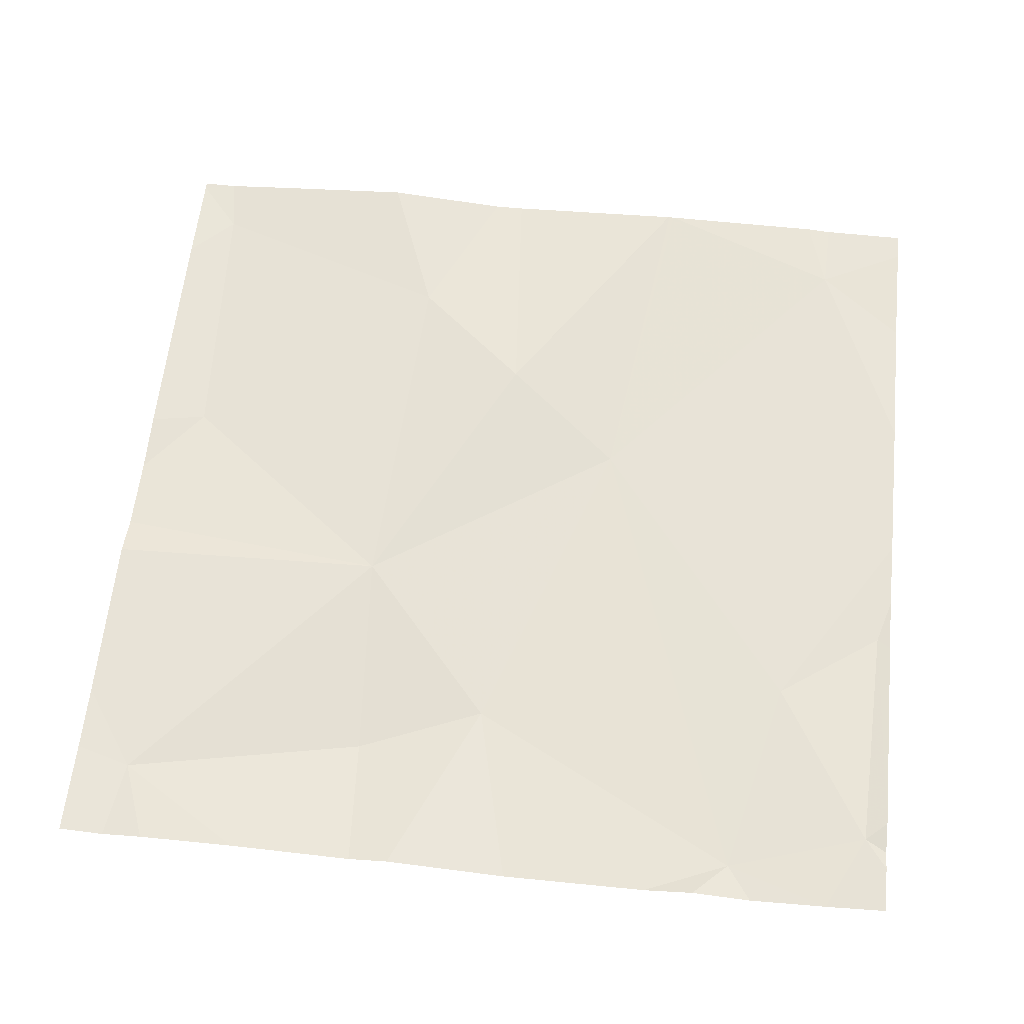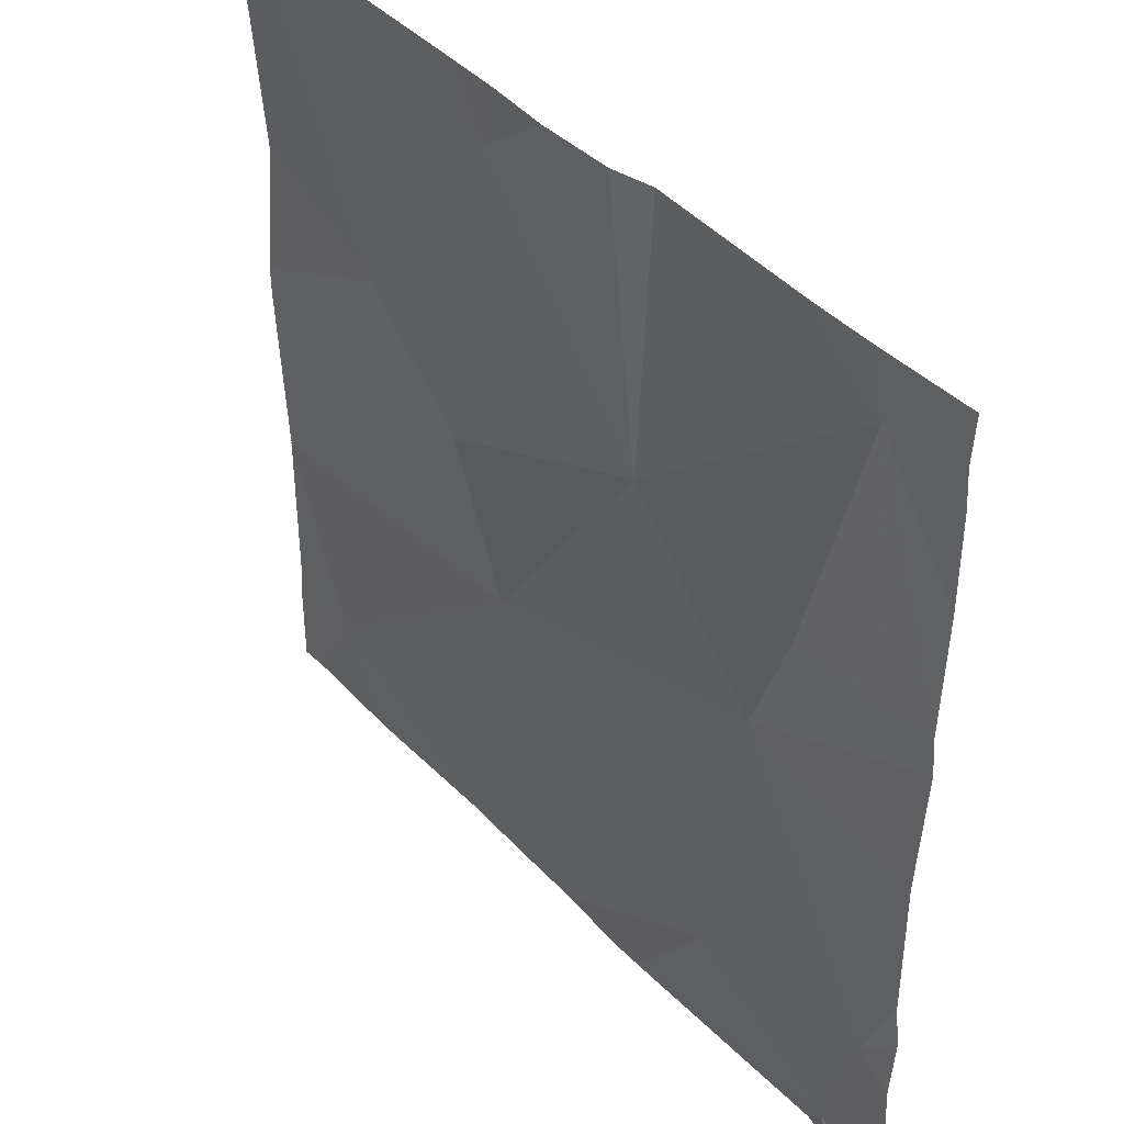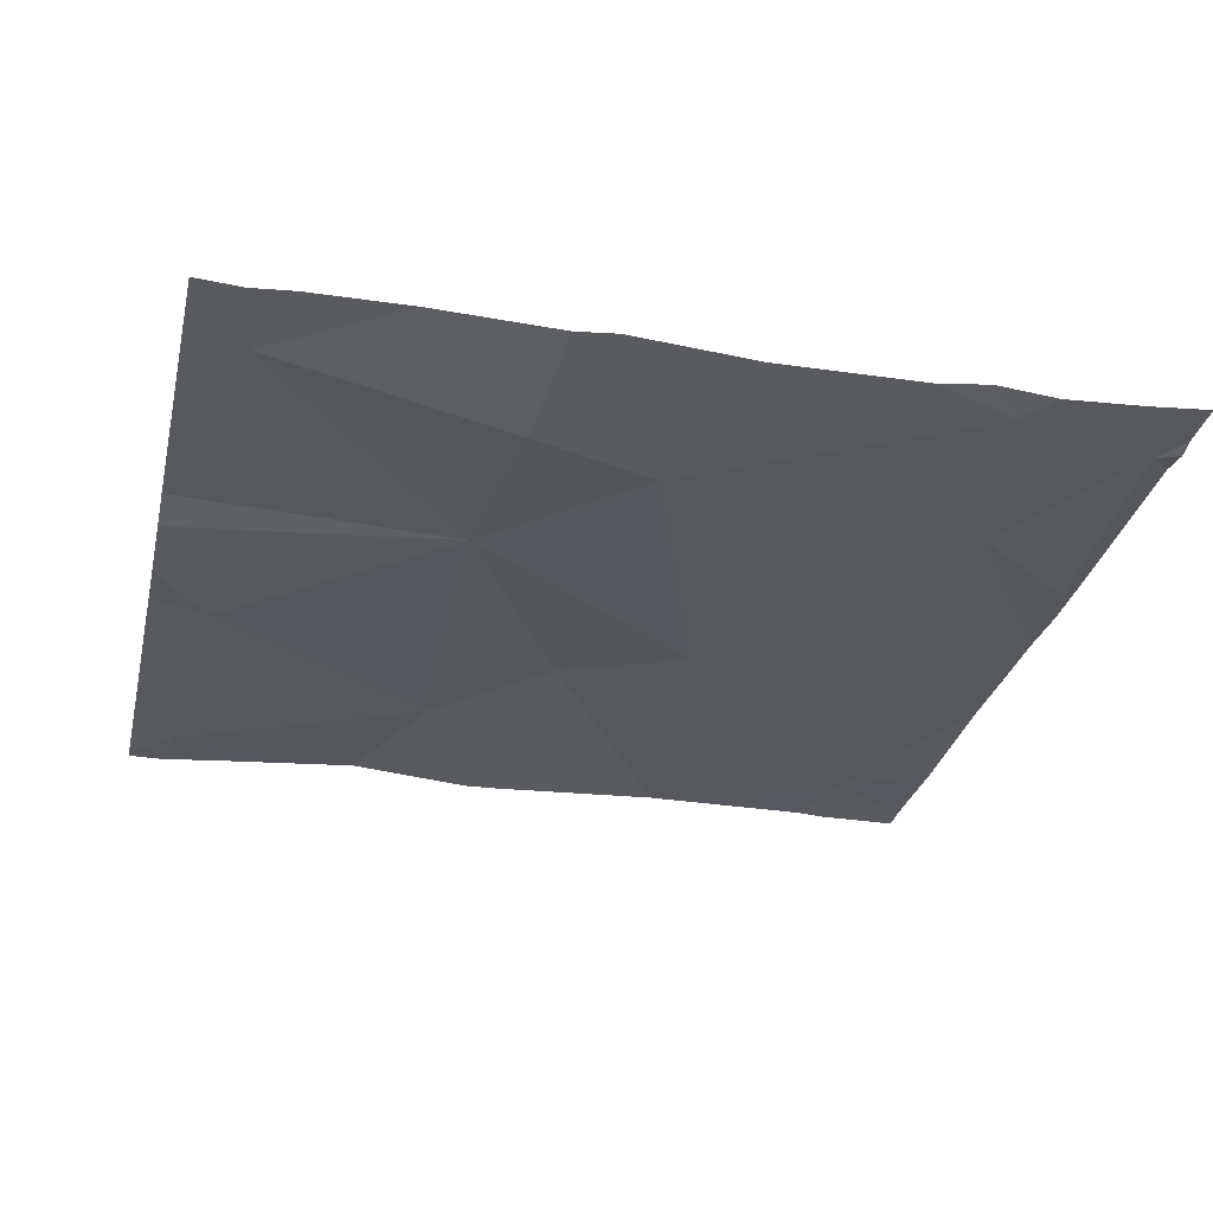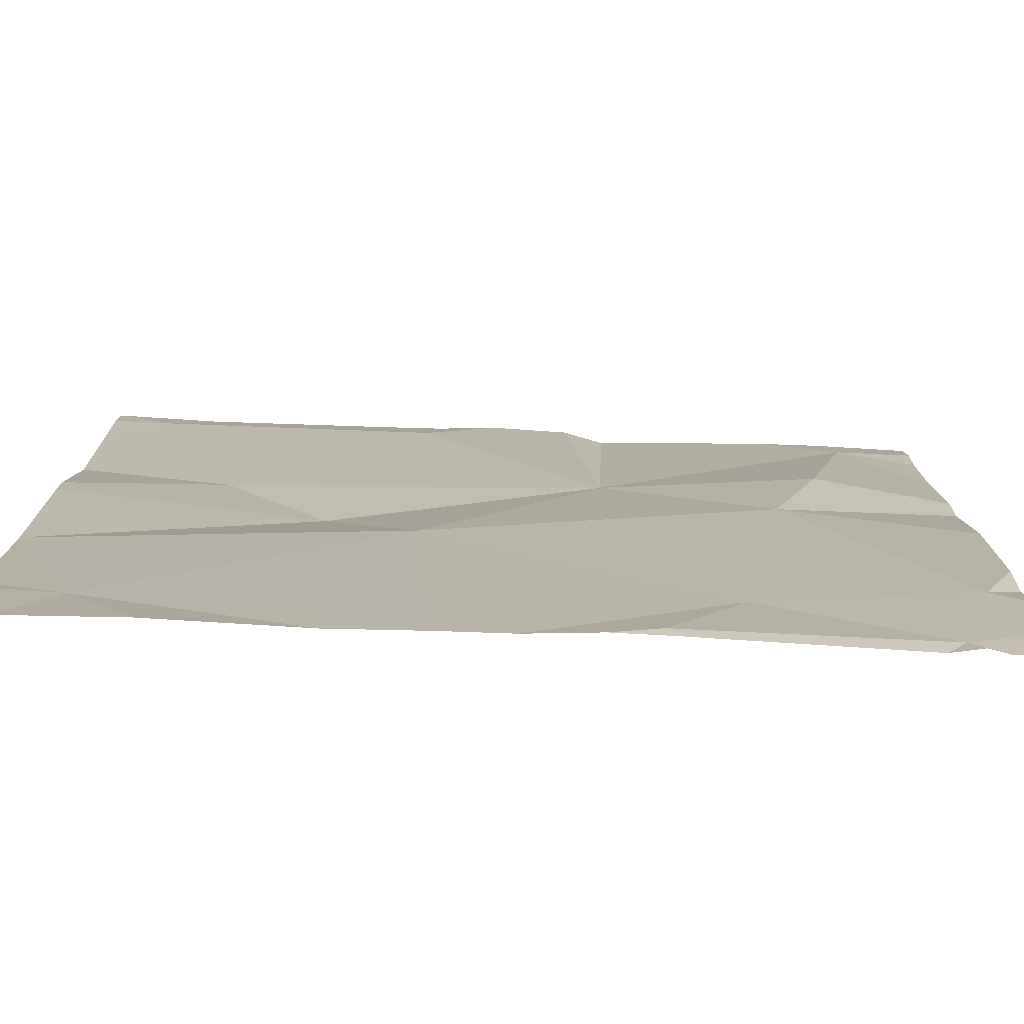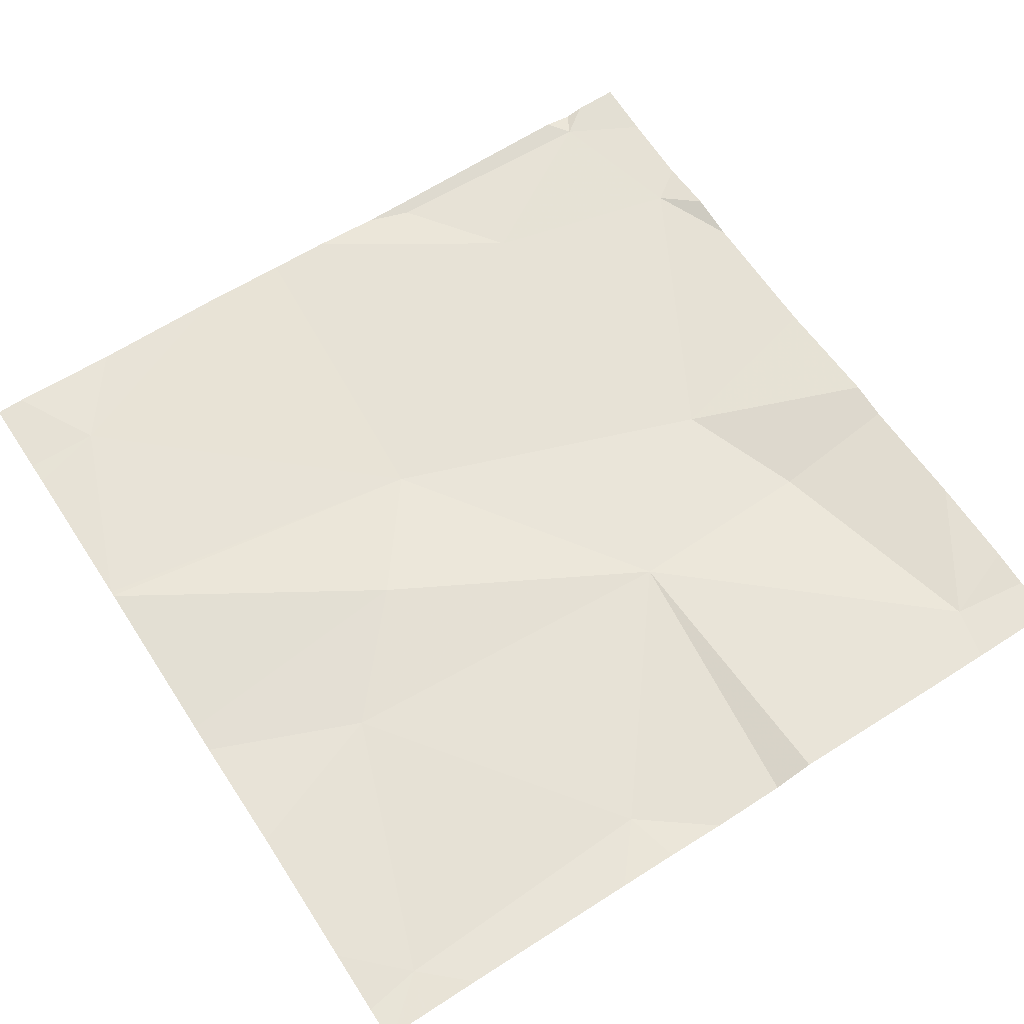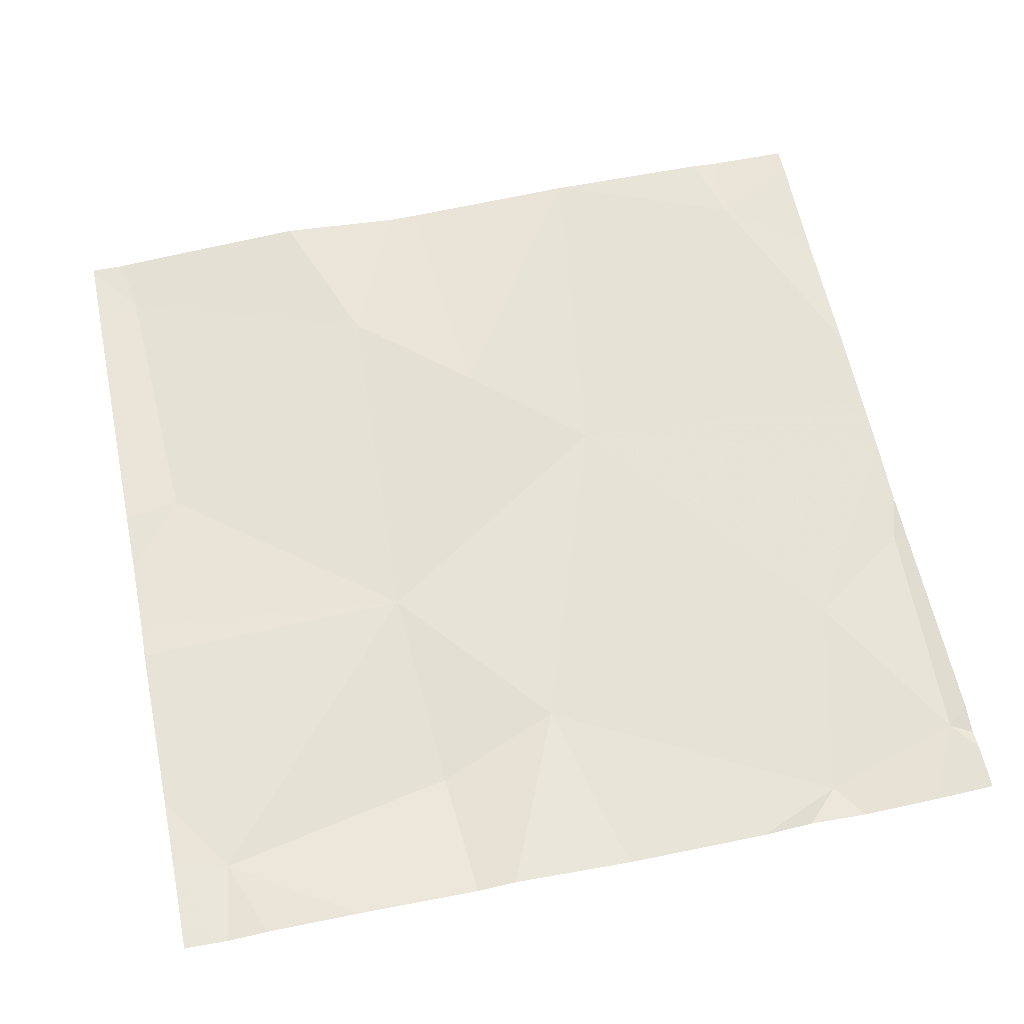
<metadata>
{"format":"obj","ext":"obj","renderer":"f3d","projection":"perspective","resolution":1024,"background":"white","views":[{"elev":59.9,"azim":-83.9,"up":"+Z"},{"elev":42.0,"azim":-129.7,"up":"+Y"},{"elev":-30.1,"azim":-102.7,"up":"+Z"},{"elev":-78.3,"azim":177.1,"up":"+Y"},{"elev":63.0,"azim":146.8,"up":"+Z"},{"elev":60.9,"azim":-101.7,"up":"+Z"}]}
</metadata>
<code>
v -111.3 235.3 483.2
v -111.2 236.2 483.2
v -111.5 235.3 483.2
v -111.4 235.9 483.2
v -111.4 235.8 483.2
v -110.6 235.6 483.2
v -111.4 236.2 483.2
v -111.2 235.9 483.2
v -110.6 235.6 483.2
v -110.7 236.2 483.2
v -111.5 236.2 483.2
v -110.6 236.2 483.2
v -111.3 235.4 483.2
v -111.6 235.5 483.2
v -111 235.6 483.2
v -110.6 235.6 483.2
v -110.6 235.4 483.2
v -111.2 235.3 483.2
v -111.1 235.3 483.2
v -110.7 235.4 483.2
v -110.7 236.2 483.2
v -111.5 235.3 483.2
v -110.9 235.8 483.2
v -110.8 235.9 483.2
v -110.8 236.2 483.2
v -111.5 235.3 483.2
v -111.5 235.3 483.2
v -111 235.3 483.2
v -111.1 235.3 483.2
v -111 236.2 483.2
v -111.3 235.3 483.2
v -111.6 235.9 483.2
v -111.6 235.9 483.2
v -111.6 235.5 483.2
v -111.6 235.6 483.2
v -111.6 235.7 483.2
v -111.6 235.3 483.2
v -111.2 236.2 483.2
v -111.6 235.4 483.2
v -111.5 236.2 483.2
v -111.6 236.1 483.2
v -111.6 236 483.2
v -111.6 236.2 483.2
v -111.1 236.2 483.2
v -110.6 235.8 483.2
v -110.6 235.8 483.2
v -110.6 236.2 483.2
v -110.6 236 483.2
v -110.6 235.4 483.2
v -110.6 236.1 483.2
v -110.8 235.3 483.2
v -110.7 235.3 483.2
v -111.6 235.3 483.2
v -110.6 235.3 483.2
v -111 236.2 483.2
v -111 236.2 483.2
v -111.6 236.2 483.2
v -111.6 236.2 483.2
v -110.6 236.2 483.2
f 1 3 26
f 32 4 33
f 55 30 56
f 11 4 8
f 13 1 18
f 13 14 3
f 8 4 5
f 15 5 14
f 46 23 9
f 15 14 13
f 52 20 51
f 37 14 39
f 44 30 55
f 1 13 3
f 45 24 23
f 35 5 36
f 51 20 28
f 11 8 38
f 33 11 42
f 15 13 19
f 28 20 29
f 8 23 24
f 25 21 10
f 23 15 16
f 45 23 46
f 10 21 12
f 8 24 30
f 15 23 8
f 2 30 44
f 21 30 24
f 29 15 19
f 8 5 15
f 20 15 29
f 40 11 7
f 15 20 6
f 21 24 48
f 22 3 37
f 30 21 25
f 7 11 38
f 32 5 4
f 19 13 18
f 33 4 11
f 34 14 35
f 9 23 16
f 16 15 6
f 35 14 5
f 36 5 32
f 18 1 31
f 12 47 59
f 37 3 14
f 22 37 53
f 39 14 34
f 12 21 47
f 27 3 22
f 41 11 43
f 42 11 41
f 6 20 17
f 17 20 49
f 43 11 40
f 2 8 30
f 47 21 50
f 48 24 45
f 31 1 26
f 49 20 52
f 26 3 27
f 50 21 48
f 38 8 2
f 54 49 52
f 56 30 25
f 57 43 40
f 58 43 57

</code>
